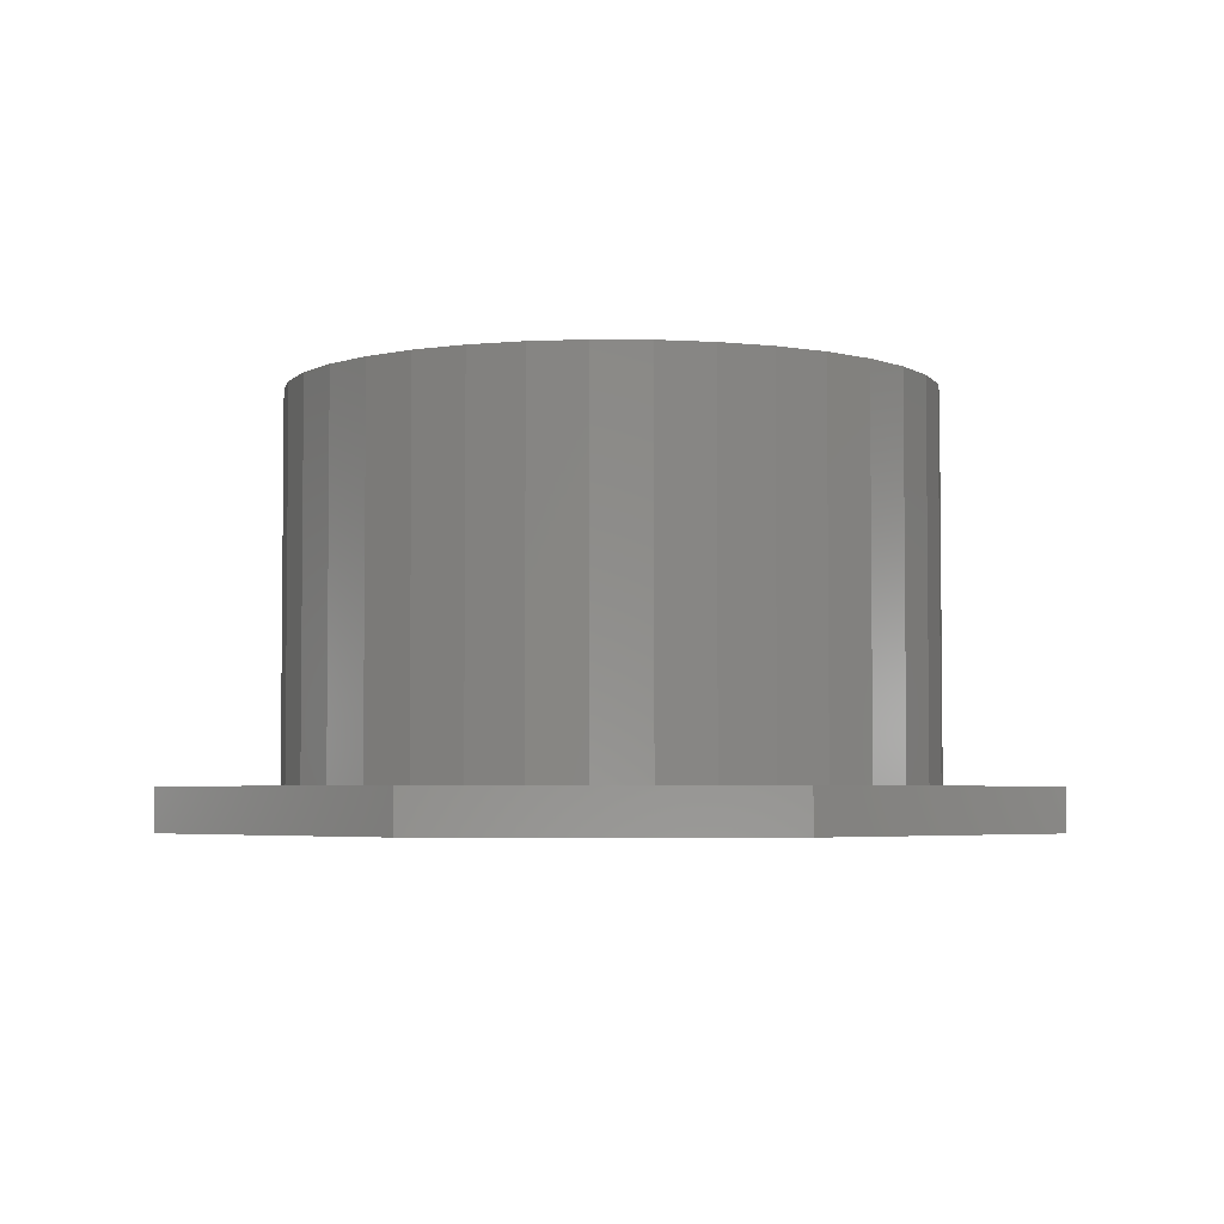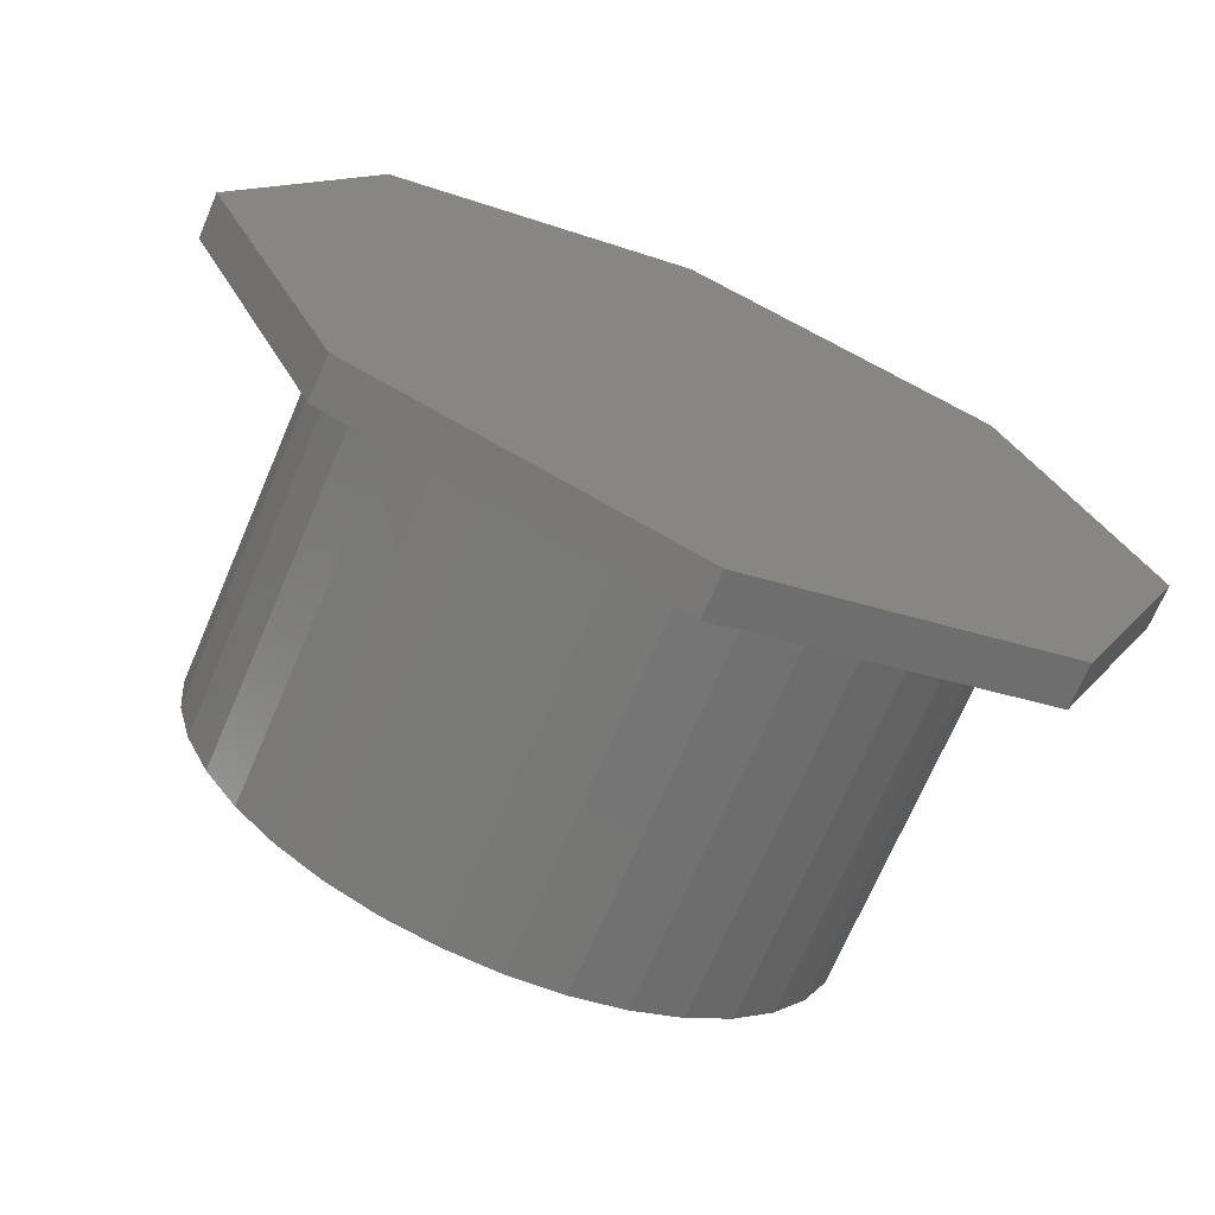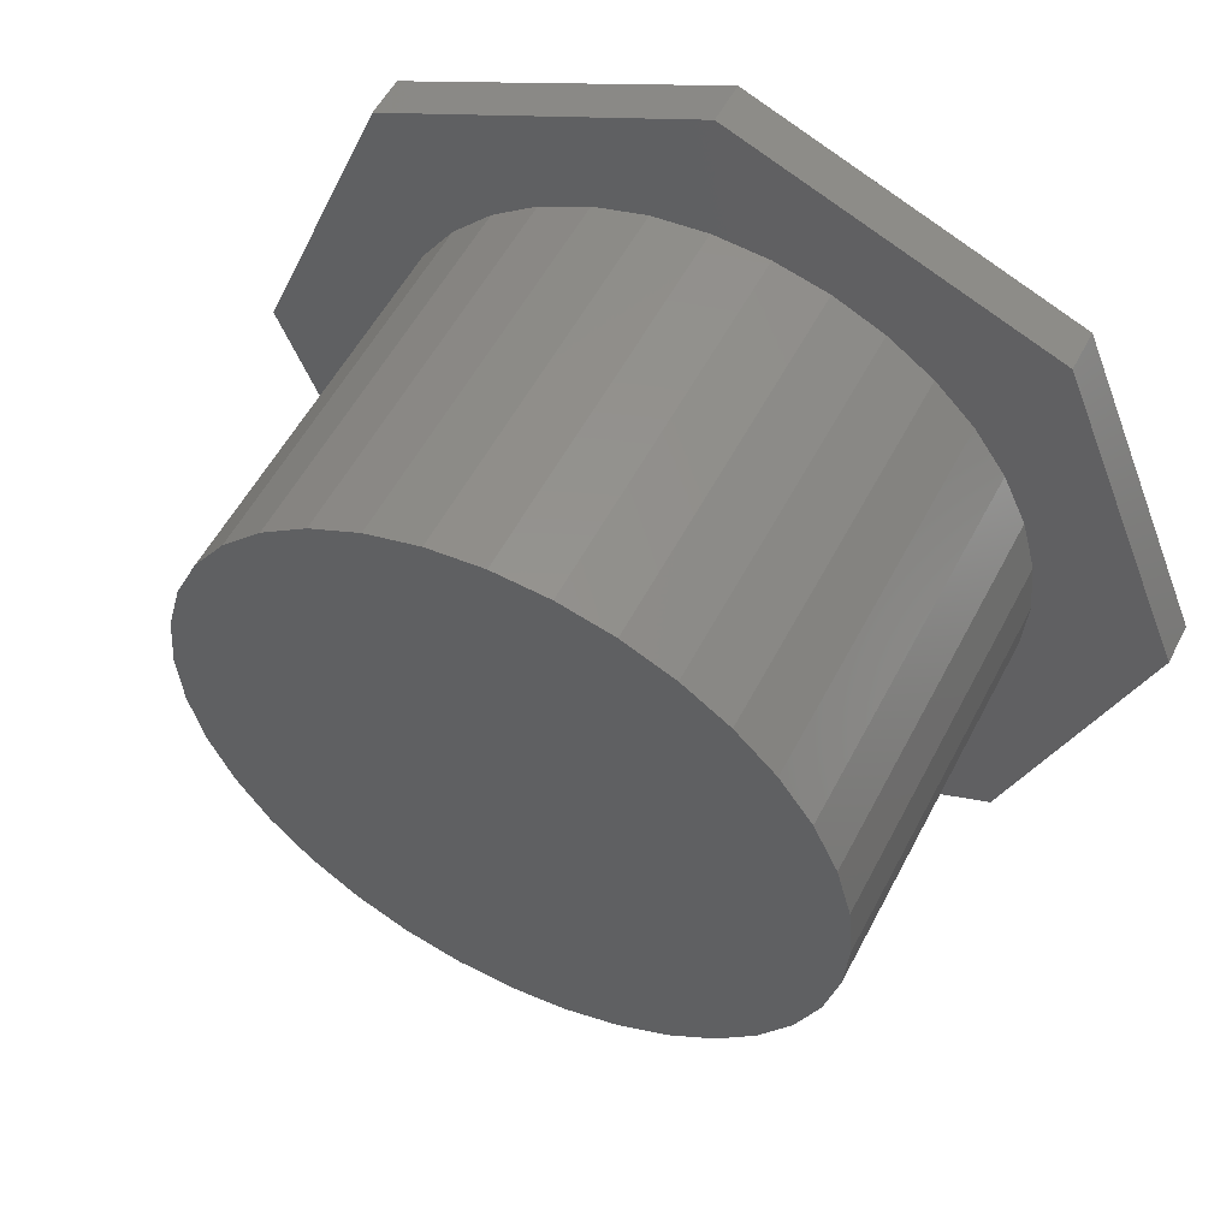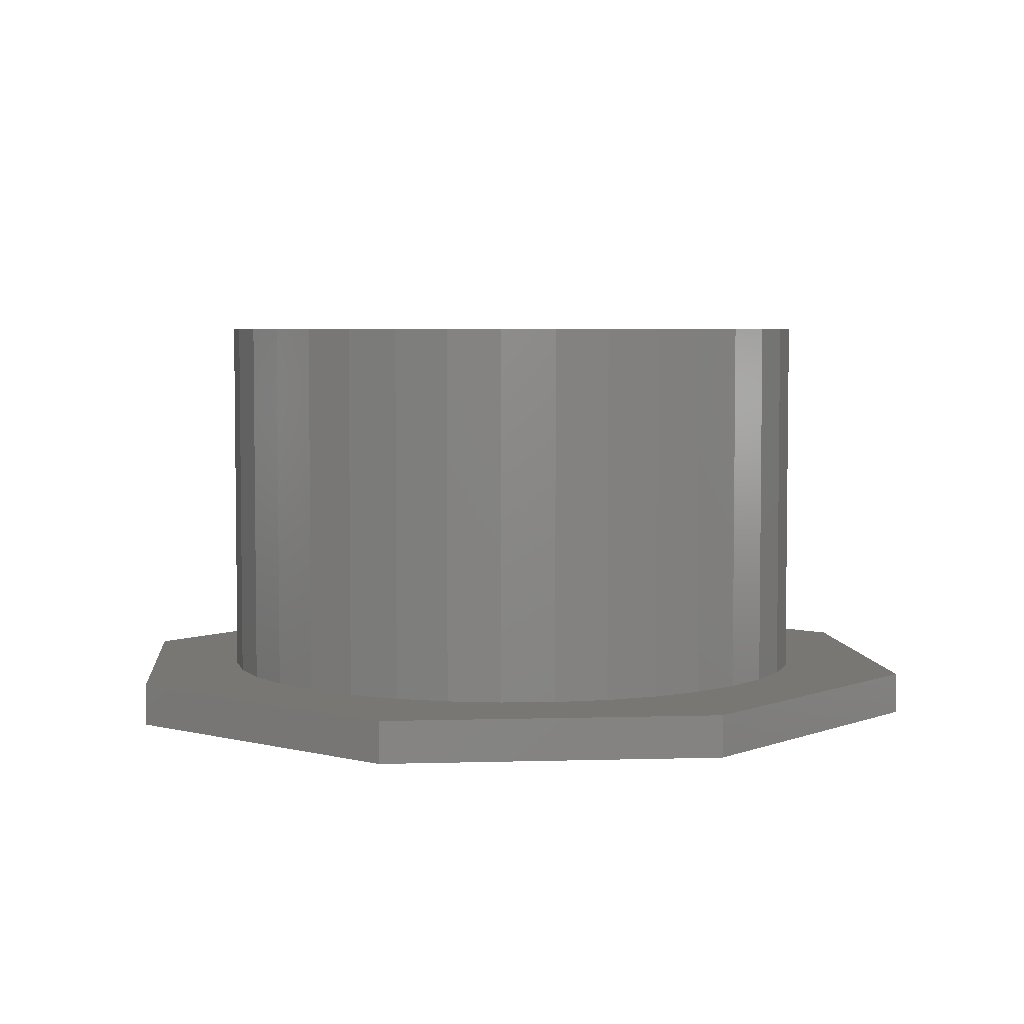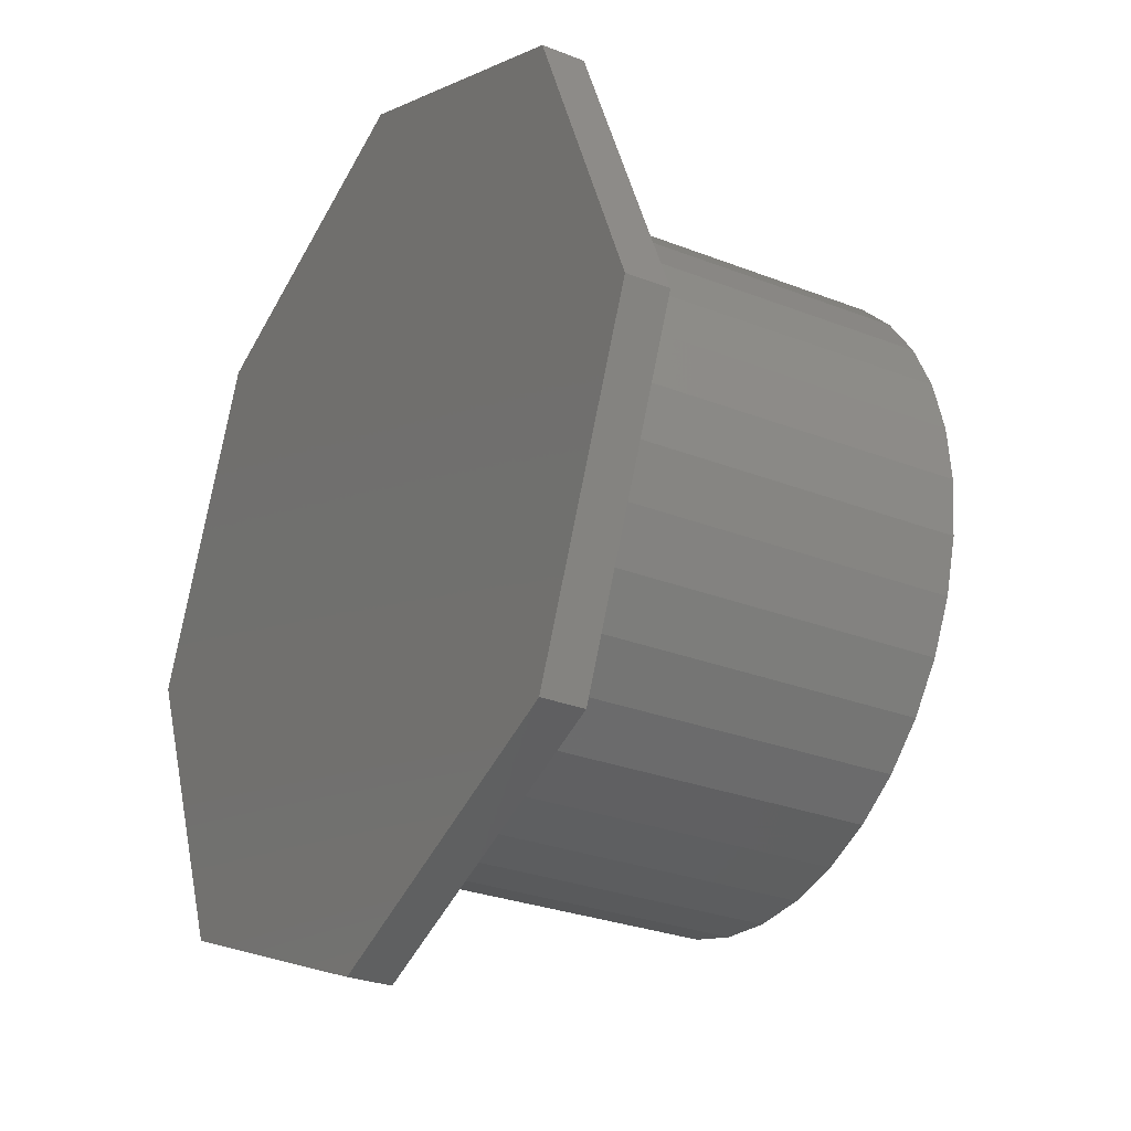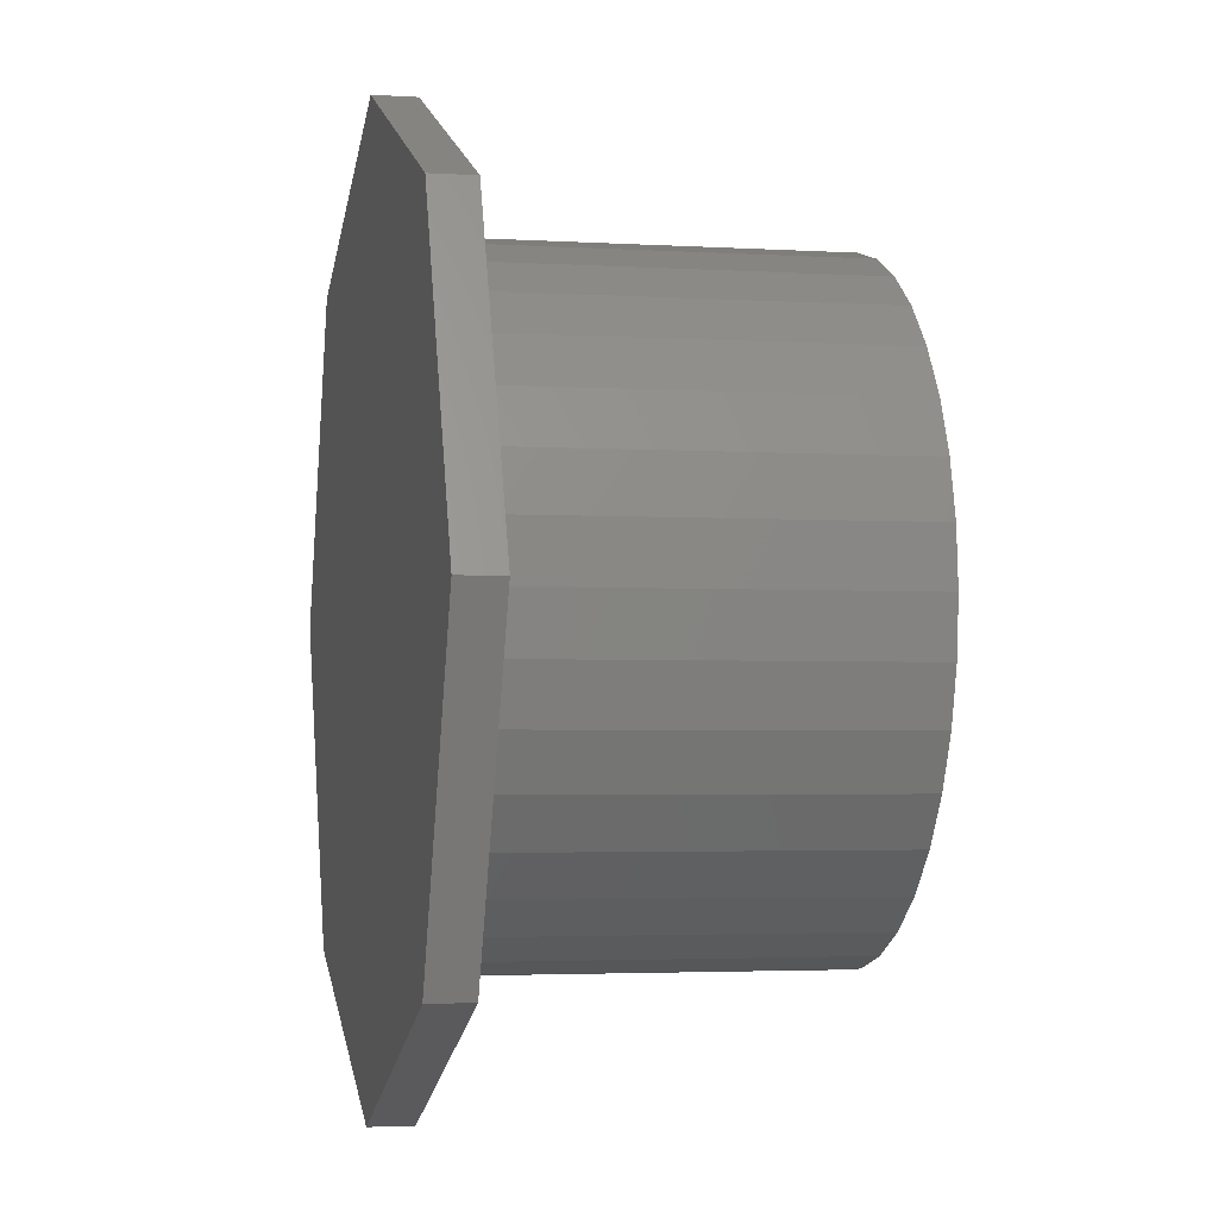
<metadata>
{"format":"stl","ext":"stl","renderer":"f3d","projection":"perspective","resolution":1024,"background":"white","views":[{"elev":-4.0,"azim":23.5,"up":"+Z"},{"elev":-69.6,"azim":156.9,"up":"+Y"},{"elev":53.9,"azim":26.8,"up":"+Y"},{"elev":4.7,"azim":-118.0,"up":"+Z"},{"elev":-27.9,"azim":-120.9,"up":"+Y"},{"elev":-2.9,"azim":-102.3,"up":"+Y"}]}
</metadata>
<code>
# stl→obj: 88 verts, 172 faces
v 10.5 0 1
v 7.425 7.425 0
v 7.425 7.425 1
v 10.5 0 0
v -10.5 0 0
v -7.425 7.425 1
v -7.425 7.425 0
v -10.5 0 1
v 0 10.5 1
v 0 10.5 0
v 7.425 -7.425 0
v 0 -10.5 0
v -7.425 -7.425 0
v 7.425 -7.425 1
v 0 -10.5 1
v -7.425 -7.425 1
v 7.048 2.565 1
v 7.386 1.302 1
v 7.5 0 1
v 6.495 3.75 1
v 5.745 4.821 1
v 4.821 5.745 1
v 3.75 6.495 1
v 2.565 7.048 1
v 1.302 7.386 1
v 0 7.5 1
v -1.302 7.386 1
v -2.565 7.048 1
v -3.75 6.495 1
v -4.821 5.745 1
v -5.745 4.821 1
v -6.495 3.75 1
v -7.048 2.565 1
v -7.386 1.302 1
v -7.5 0 1
v 7.386 -1.302 1
v 7.048 -2.565 1
v 6.495 -3.75 1
v 5.745 -4.821 1
v 4.821 -5.745 1
v 3.75 -6.495 1
v 2.565 -7.048 1
v 1.302 -7.386 1
v 0 -7.5 1
v -1.302 -7.386 1
v -2.565 -7.048 1
v -3.75 -6.495 1
v -4.821 -5.745 1
v -5.745 -4.821 1
v -6.495 -3.75 1
v -7.048 -2.565 1
v -7.386 -1.302 1
v 7.5 0 10
v 7.386 1.302 10
v -7.386 1.302 10
v -7.5 0 10
v 0 7.5 10
v 1.302 7.386 10
v 0 -7.5 10
v -1.302 -7.386 10
v -6.495 -3.75 10
v -5.745 -4.821 10
v 5.745 4.821 10
v 4.821 5.745 10
v -4.821 5.745 10
v -3.75 6.495 10
v -2.565 7.048 10
v -1.302 7.386 10
v 7.048 2.565 10
v 6.495 3.75 10
v 2.565 7.048 10
v 3.75 6.495 10
v -5.745 4.821 10
v -6.495 3.75 10
v -7.048 2.565 10
v 7.386 -1.302 10
v 1.302 -7.386 10
v -4.821 -5.745 10
v -2.565 -7.048 10
v -3.75 -6.495 10
v -7.048 -2.565 10
v -7.386 -1.302 10
v 7.048 -2.565 10
v 6.495 -3.75 10
v 5.745 -4.821 10
v 4.821 -5.745 10
v 3.75 -6.495 10
v 2.565 -7.048 10
f 1 2 3
f 2 1 4
f 5 6 7
f 6 5 8
f 2 9 3
f 9 2 10
f 11 2 4
f 12 2 11
f 12 10 2
f 13 10 12
f 13 7 10
f 7 13 5
f 10 6 9
f 6 10 7
f 12 14 15
f 14 12 11
f 13 8 5
f 8 13 16
f 14 4 1
f 4 14 11
f 13 15 16
f 15 13 12
f 17 1 3
f 1 18 19
f 1 17 18
f 3 20 17
f 3 21 20
f 3 22 21
f 3 23 22
f 3 24 23
f 9 24 3
f 24 9 25
f 9 26 25
f 9 27 26
f 9 28 27
f 6 28 9
f 28 6 29
f 29 6 30
f 6 31 30
f 6 32 31
f 6 33 32
f 8 33 6
f 33 8 34
f 34 8 35
f 36 1 19
f 37 1 36
f 1 37 14
f 38 14 37
f 39 14 38
f 40 14 39
f 41 14 40
f 42 14 41
f 15 42 43
f 15 43 44
f 42 15 14
f 45 15 44
f 46 15 45
f 16 46 47
f 16 47 48
f 46 16 15
f 49 16 48
f 50 16 49
f 51 16 50
f 8 51 52
f 8 52 35
f 51 8 16
f 53 18 54
f 18 53 19
f 35 55 34
f 55 35 56
f 25 57 58
f 57 25 26
f 45 59 60
f 59 45 44
f 49 61 50
f 61 49 62
f 63 22 64
f 22 63 21
f 29 65 66
f 65 29 30
f 27 67 68
f 67 27 28
f 69 20 70
f 20 69 17
f 54 17 69
f 17 54 18
f 70 21 63
f 21 70 20
f 23 71 72
f 71 23 24
f 24 58 71
f 58 24 25
f 22 72 64
f 72 22 23
f 32 73 31
f 73 32 74
f 31 65 30
f 65 31 73
f 33 74 32
f 74 33 75
f 28 66 67
f 66 28 29
f 26 68 57
f 68 26 27
f 76 19 53
f 19 76 36
f 44 77 59
f 77 44 43
f 48 62 49
f 62 48 78
f 47 79 80
f 79 47 46
f 50 81 51
f 81 50 61
f 52 56 35
f 56 52 82
f 34 75 33
f 75 34 55
f 54 76 53
f 69 76 54
f 69 83 76
f 70 83 69
f 70 84 83
f 63 84 70
f 63 85 84
f 64 85 63
f 64 86 85
f 72 86 64
f 72 87 86
f 71 87 72
f 71 88 87
f 58 88 71
f 58 77 88
f 57 77 58
f 57 59 77
f 68 59 57
f 68 60 59
f 67 60 68
f 67 79 60
f 66 79 67
f 66 80 79
f 65 80 66
f 65 78 80
f 73 78 65
f 73 62 78
f 74 62 73
f 74 61 62
f 75 61 74
f 75 81 61
f 55 81 75
f 55 82 81
f 82 55 56
f 43 88 77
f 88 43 42
f 86 39 85
f 39 86 40
f 42 87 88
f 87 42 41
f 83 36 76
f 36 83 37
f 85 38 84
f 38 85 39
f 48 80 78
f 80 48 47
f 46 60 79
f 60 46 45
f 51 82 52
f 82 51 81
f 41 86 87
f 86 41 40
f 84 37 83
f 37 84 38

</code>
